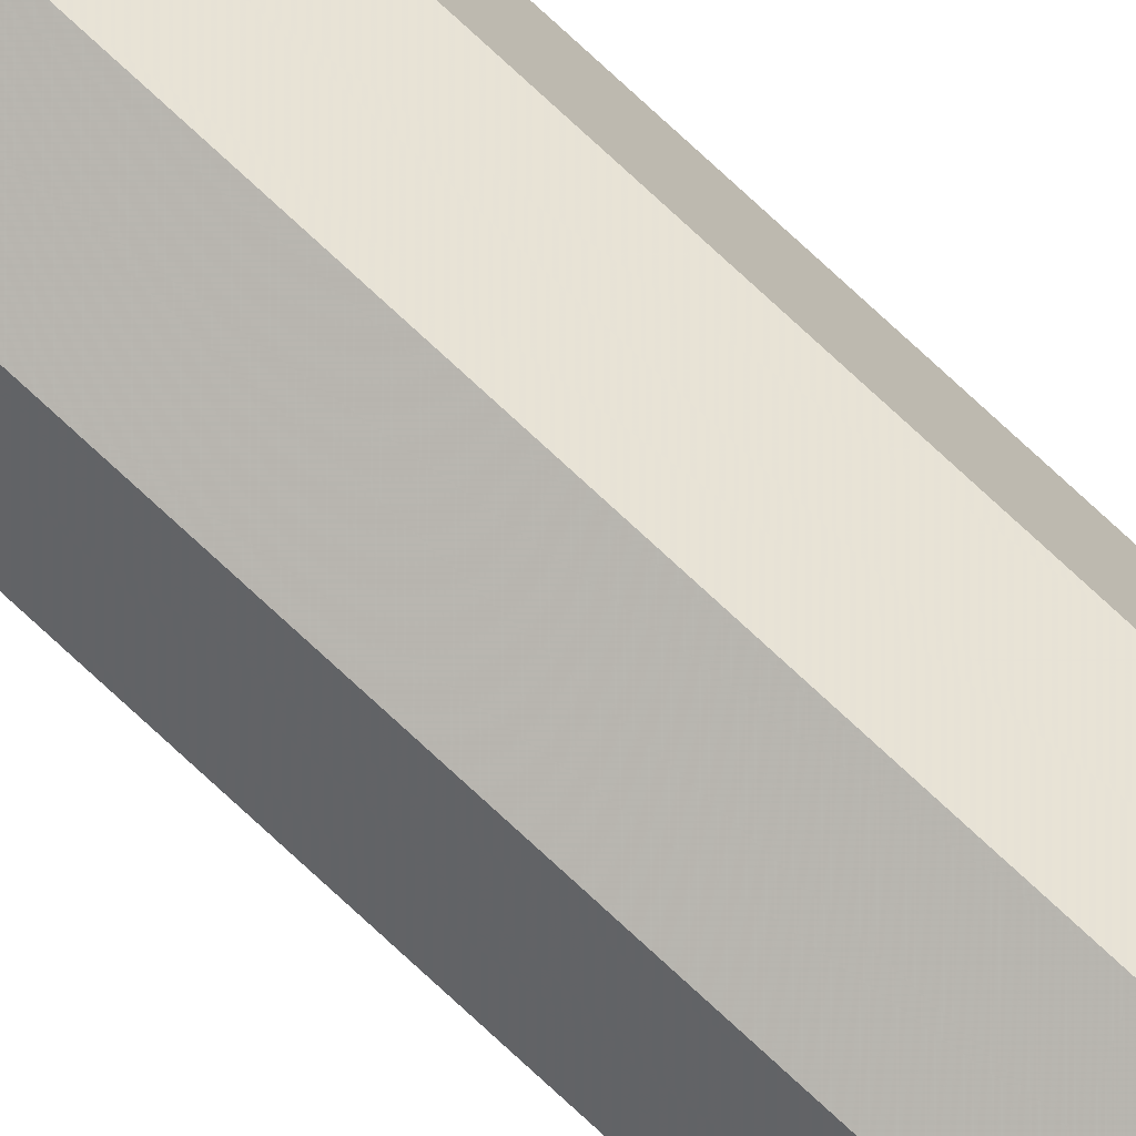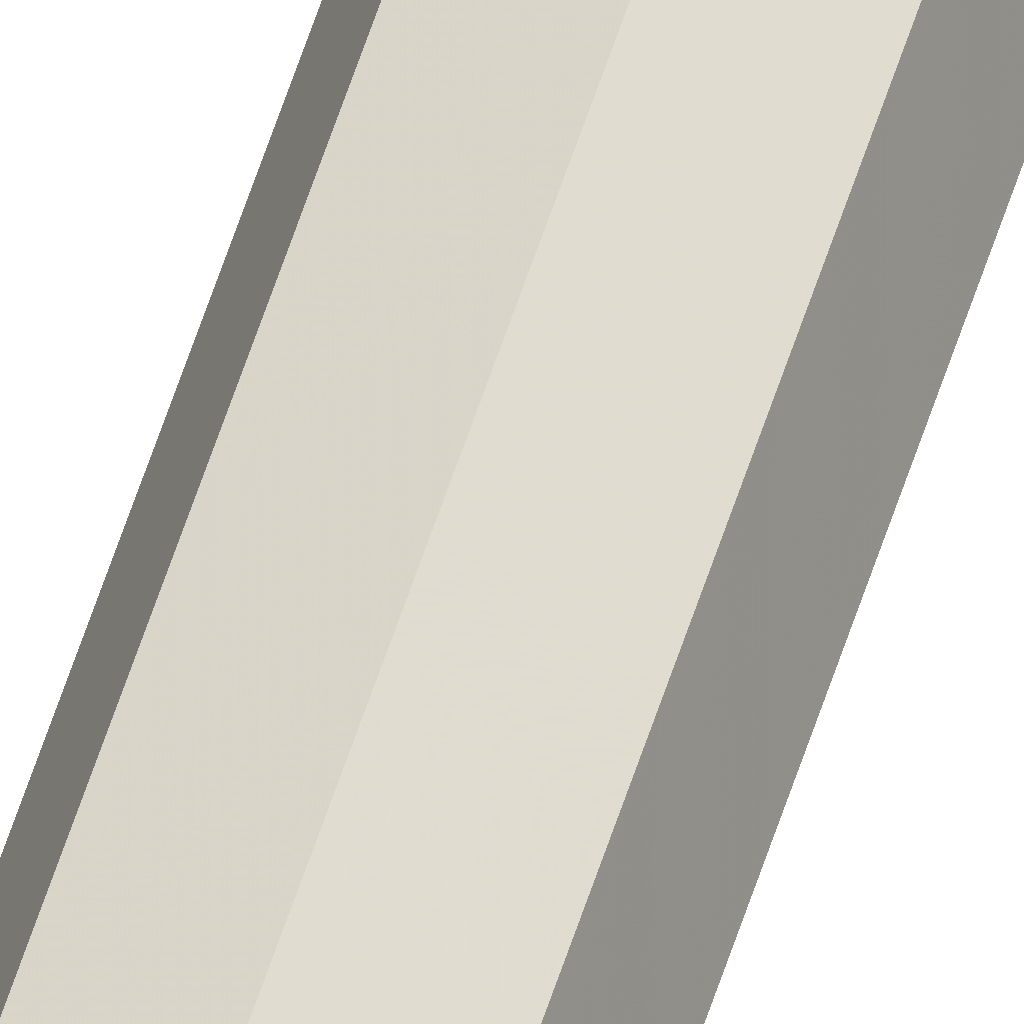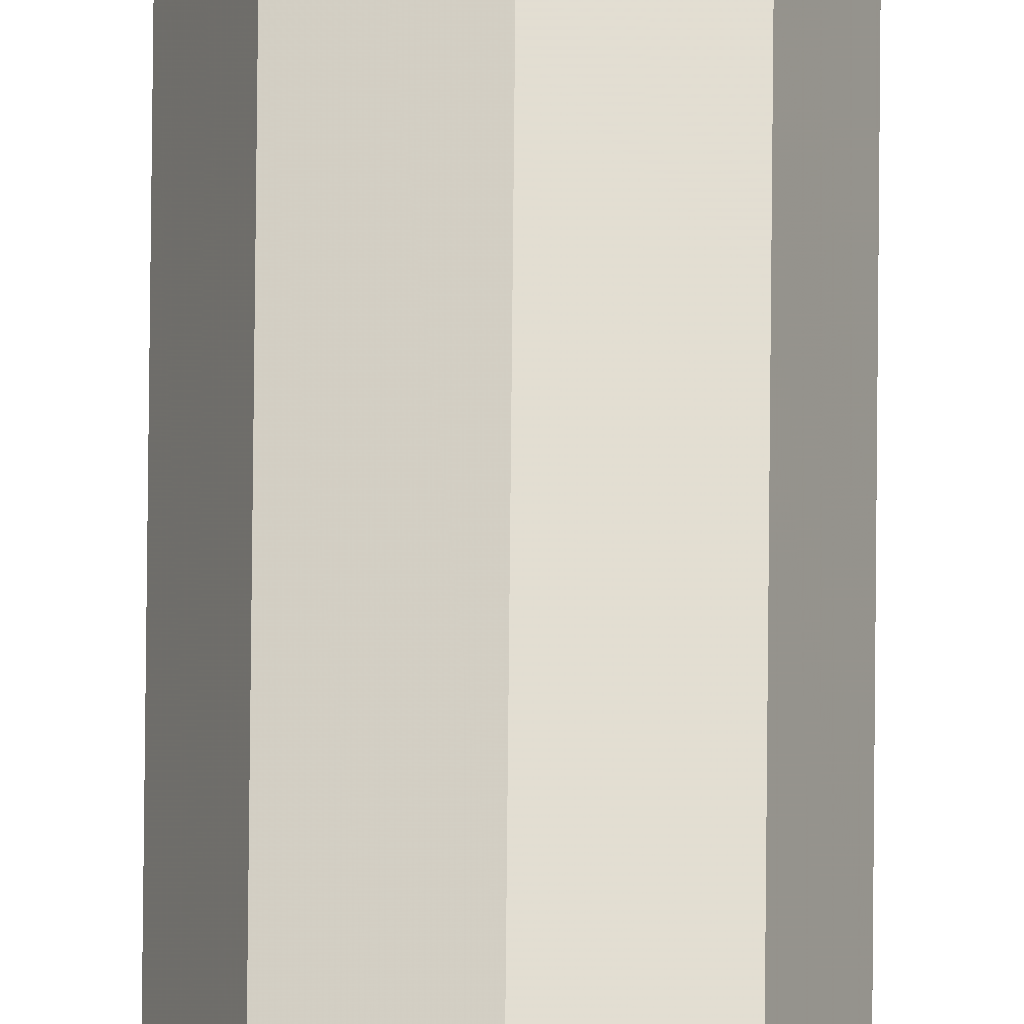
<metadata>
{"format":"obj","ext":"obj","renderer":"f3d","projection":"perspective","resolution":1024,"background":"white","views":[{"elev":75.6,"azim":132.9,"up":"+Z"},{"elev":57.7,"azim":-162.5,"up":"+Z"},{"elev":62.1,"azim":0.5,"up":"+Z"}]}
</metadata>
<code>
v 0.2 0 0
v 0.1983 0 0.0261
v 0.09914 0 0.01305
v 0.1 0 0
v 0.1983 0 0.0261
v 0.1932 0 0.05176
v 0.09659 0 0.02588
v 0.09914 0 0.01305
v 0.1932 0 0.05176
v 0.1848 0 0.07654
v 0.09239 0 0.03827
v 0.09659 0 0.02588
v 0.1848 0 0.07654
v 0.1732 0 0.1
v 0.0866 0 0.05
v 0.09239 0 0.03827
v 0.1732 0 0.1
v 0.1587 0 0.1218
v 0.07934 0 0.06088
v 0.0866 0 0.05
v 0.1587 0 0.1218
v 0.1414 0 0.1414
v 0.07071 0 0.07071
v 0.07934 0 0.06088
v 0.1414 0 0.1414
v 0.1218 0 0.1587
v 0.06088 0 0.07934
v 0.07071 0 0.07071
v 0.1218 0 0.1587
v 0.1 0 0.1732
v 0.05 0 0.0866
v 0.06088 0 0.07934
v 0.1 0 0.1732
v 0.07654 0 0.1848
v 0.03827 0 0.09239
v 0.05 0 0.0866
v 0.07654 0 0.1848
v 0.05176 0 0.1932
v 0.02588 0 0.09659
v 0.03827 0 0.09239
v 0.05176 0 0.1932
v 0.0261 0 0.1983
v 0.01305 0 0.09914
v 0.02588 0 0.09659
v 0.0261 0 0.1983
v 0 0 0.2
v 0 0 0.1
v 0.01305 0 0.09914
v 0 0 0.2
v -0.0261 0 0.1983
v -0.01305 0 0.09914
v 0 0 0.1
v -0.0261 0 0.1983
v -0.05176 0 0.1932
v -0.02588 0 0.09659
v -0.01305 0 0.09914
v -0.05176 0 0.1932
v -0.07654 0 0.1848
v -0.03827 0 0.09239
v -0.02588 0 0.09659
v -0.07654 0 0.1848
v -0.1 0 0.1732
v -0.05 0 0.0866
v -0.03827 0 0.09239
v -0.1 0 0.1732
v -0.1218 0 0.1587
v -0.06088 0 0.07934
v -0.05 0 0.0866
v -0.1218 0 0.1587
v -0.1414 0 0.1414
v -0.07071 0 0.07071
v -0.06088 0 0.07934
v -0.1414 0 0.1414
v -0.1587 0 0.1218
v -0.07934 0 0.06088
v -0.07071 0 0.07071
v -0.1587 0 0.1218
v -0.1732 0 0.1
v -0.0866 0 0.05
v -0.07934 0 0.06088
v -0.1732 0 0.1
v -0.1848 0 0.07654
v -0.09239 0 0.03827
v -0.0866 0 0.05
v -0.1848 0 0.07654
v -0.1932 0 0.05176
v -0.09659 0 0.02588
v -0.09239 0 0.03827
v -0.1932 0 0.05176
v -0.1983 0 0.0261
v -0.09914 0 0.01305
v -0.09659 0 0.02588
v -0.1983 0 0.0261
v -0.2 0 0
v -0.1 0 0
v -0.09914 0 0.01305
v -0.2 0 0
v -0.1983 0 -0.0261
v -0.09914 0 -0.01305
v -0.1 0 0
v -0.1983 0 -0.0261
v -0.1932 0 -0.05176
v -0.09659 0 -0.02588
v -0.09914 0 -0.01305
v -0.1932 0 -0.05176
v -0.1848 0 -0.07654
v -0.09239 0 -0.03827
v -0.09659 0 -0.02588
v -0.1848 0 -0.07654
v -0.1732 0 -0.1
v -0.0866 0 -0.05
v -0.09239 0 -0.03827
v -0.1732 0 -0.1
v -0.1587 0 -0.1218
v -0.07934 0 -0.06088
v -0.0866 0 -0.05
v -0.1587 0 -0.1218
v -0.1414 0 -0.1414
v -0.07071 0 -0.07071
v -0.07934 0 -0.06088
v -0.1414 0 -0.1414
v -0.1218 0 -0.1587
v -0.06088 0 -0.07934
v -0.07071 0 -0.07071
v -0.1218 0 -0.1587
v -0.1 0 -0.1732
v -0.05 0 -0.0866
v -0.06088 0 -0.07934
v -0.1 0 -0.1732
v -0.07654 0 -0.1848
v -0.03827 0 -0.09239
v -0.05 0 -0.0866
v -0.07654 0 -0.1848
v -0.05176 0 -0.1932
v -0.02588 0 -0.09659
v -0.03827 0 -0.09239
v -0.05176 0 -0.1932
v -0.0261 0 -0.1983
v -0.01305 0 -0.09914
v -0.02588 0 -0.09659
v -0.0261 0 -0.1983
v 0 0 -0.2
v 0 0 -0.1
v -0.01305 0 -0.09914
v 0 0 -0.2
v 0.0261 0 -0.1983
v 0.01305 0 -0.09914
v 0 0 -0.1
v 0.0261 0 -0.1983
v 0.05176 0 -0.1932
v 0.02588 0 -0.09659
v 0.01305 0 -0.09914
v 0.05176 0 -0.1932
v 0.07654 0 -0.1848
v 0.03827 0 -0.09239
v 0.02588 0 -0.09659
v 0.07654 0 -0.1848
v 0.1 0 -0.1732
v 0.05 0 -0.0866
v 0.03827 0 -0.09239
v 0.1 0 -0.1732
v 0.1218 0 -0.1587
v 0.06088 0 -0.07934
v 0.05 0 -0.0866
v 0.1218 0 -0.1587
v 0.1414 0 -0.1414
v 0.07071 0 -0.07071
v 0.06088 0 -0.07934
v 0.1414 0 -0.1414
v 0.1587 0 -0.1218
v 0.07934 0 -0.06088
v 0.07071 0 -0.07071
v 0.1587 0 -0.1218
v 0.1732 0 -0.1
v 0.0866 0 -0.05
v 0.07934 0 -0.06088
v 0.1732 0 -0.1
v 0.1848 0 -0.07654
v 0.09239 0 -0.03827
v 0.0866 0 -0.05
v 0.1848 0 -0.07654
v 0.1932 0 -0.05176
v 0.09659 0 -0.02588
v 0.09239 0 -0.03827
v 0.1932 0 -0.05176
v 0.1983 0 -0.0261
v 0.09914 0 -0.01305
v 0.09659 0 -0.02588
v 0.1983 0 -0.0261
v 0.2 0 0
v 0.1 0 0
v 0.09914 0 -0.01305
v 0.07071 0 0.07071
v 0.1 0 0
v 0.1 0.05 0
v 0.07071 0.05 0.07071
v 0 0 0.1
v 0.07071 0 0.07071
v 0.07071 0.05 0.07071
v 0 0.05 0.1
v -0.07071 0 0.07071
v 0 0 0.1
v 0 0.05 0.1
v -0.07071 0.05 0.07071
v -0.1 0 0
v -0.07071 0 0.07071
v -0.07071 0.05 0.07071
v -0.1 0.05 0
v -0.07071 0 -0.07071
v -0.1 0 0
v -0.1 0.05 0
v -0.07071 0.05 -0.07071
v 0 0 -0.1
v -0.07071 0 -0.07071
v -0.07071 0.05 -0.07071
v 0 0.05 -0.1
v 0.07071 0 -0.07071
v 0 0 -0.1
v 0 0.05 -0.1
v 0.07071 0.05 -0.07071
v 0.1 0 0
v 0.07071 0 -0.07071
v 0.07071 0.05 -0.07071
v 0.1 0.05 0
v 0.1414 0 0.1414
v 0.2 0 0
v 0.2 0.05 0
v 0.1414 0.05 0.1414
v 0 0 0.2
v 0.1414 0 0.1414
v 0.1414 0.05 0.1414
v 0 0.05 0.2
v -0.1414 0 0.1414
v 0 0 0.2
v 0 0.05 0.2
v -0.1414 0.05 0.1414
v -0.2 0 0
v -0.1414 0 0.1414
v -0.1414 0.05 0.1414
v -0.2 0.05 0
v -0.1414 0 -0.1414
v -0.2 0 0
v -0.2 0.05 0
v -0.1414 0.05 -0.1414
v 0 0 -0.2
v -0.1414 0 -0.1414
v -0.1414 0.05 -0.1414
v 0 0.05 -0.2
v 0.1414 0 -0.1414
v 0 0 -0.2
v 0 0.05 -0.2
v 0.1414 0.05 -0.1414
v 0.2 0 0
v 0.1414 0 -0.1414
v 0.1414 0.05 -0.1414
v 0.2 0.05 0
v 0.1414 0.05 0.1414
v 0.2 0.05 0
v 0.2 31.95 0
v 0.1414 31.95 0.1414
v 0 0.05 0.2
v 0.1414 0.05 0.1414
v 0.1414 31.95 0.1414
v 0 31.95 0.2
v -0.1414 0.05 0.1414
v 0 0.05 0.2
v 0 31.95 0.2
v -0.1414 31.95 0.1414
v -0.2 0.05 0
v -0.1414 0.05 0.1414
v -0.1414 31.95 0.1414
v -0.2 31.95 0
v -0.1414 0.05 -0.1414
v -0.2 0.05 0
v -0.2 31.95 0
v -0.1414 31.95 -0.1414
v 0 0.05 -0.2
v -0.1414 0.05 -0.1414
v -0.1414 31.95 -0.1414
v 0 31.95 -0.2
v 0.1414 0.05 -0.1414
v 0 0.05 -0.2
v 0 31.95 -0.2
v 0.1414 31.95 -0.1414
v 0.2 0.05 0
v 0.1414 0.05 -0.1414
v 0.1414 31.95 -0.1414
v 0.2 31.95 0
v 0.07071 0.05 0.07071
v 0.1 0.05 0
v 0.1 31.95 0
v 0.07071 31.95 0.07071
v 0 0.05 0.1
v 0.07071 0.05 0.07071
v 0.07071 31.95 0.07071
v 0 31.95 0.1
v -0.07071 0.05 0.07071
v 0 0.05 0.1
v 0 31.95 0.1
v -0.07071 31.95 0.07071
v -0.1 0.05 0
v -0.07071 0.05 0.07071
v -0.07071 31.95 0.07071
v -0.1 31.95 0
v -0.07071 0.05 -0.07071
v -0.1 0.05 0
v -0.1 31.95 0
v -0.07071 31.95 -0.07071
v 0 0.05 -0.1
v -0.07071 0.05 -0.07071
v -0.07071 31.95 -0.07071
v 0 31.95 -0.1
v 0.07071 0.05 -0.07071
v 0 0.05 -0.1
v 0 31.95 -0.1
v 0.07071 31.95 -0.07071
v 0.1 0.05 0
v 0.07071 0.05 -0.07071
v 0.07071 31.95 -0.07071
v 0.1 31.95 0
v -0.2 32 0
v -0.1983 32 0.0261
v -0.09914 32 0.01305
v -0.1 32 0
v -0.1983 32 0.0261
v -0.1932 32 0.05176
v -0.09659 32 0.02588
v -0.09914 32 0.01305
v -0.1932 32 0.05176
v -0.1848 32 0.07654
v -0.09239 32 0.03827
v -0.09659 32 0.02588
v -0.1848 32 0.07654
v -0.1732 32 0.1
v -0.0866 32 0.05
v -0.09239 32 0.03827
v -0.1732 32 0.1
v -0.1587 32 0.1218
v -0.07934 32 0.06088
v -0.0866 32 0.05
v -0.1587 32 0.1218
v -0.1414 32 0.1414
v -0.07071 32 0.07071
v -0.07934 32 0.06088
v -0.1414 32 0.1414
v -0.1218 32 0.1587
v -0.06088 32 0.07934
v -0.07071 32 0.07071
v -0.1218 32 0.1587
v -0.1 32 0.1732
v -0.05 32 0.0866
v -0.06088 32 0.07934
v -0.1 32 0.1732
v -0.07654 32 0.1848
v -0.03827 32 0.09239
v -0.05 32 0.0866
v -0.07654 32 0.1848
v -0.05176 32 0.1932
v -0.02588 32 0.09659
v -0.03827 32 0.09239
v -0.05176 32 0.1932
v -0.0261 32 0.1983
v -0.01305 32 0.09914
v -0.02588 32 0.09659
v -0.0261 32 0.1983
v 0 32 0.2
v 0 32 0.1
v -0.01305 32 0.09914
v 0 32 0.2
v 0.0261 32 0.1983
v 0.01305 32 0.09914
v 0 32 0.1
v 0.0261 32 0.1983
v 0.05176 32 0.1932
v 0.02588 32 0.09659
v 0.01305 32 0.09914
v 0.05176 32 0.1932
v 0.07654 32 0.1848
v 0.03827 32 0.09239
v 0.02588 32 0.09659
v 0.07654 32 0.1848
v 0.1 32 0.1732
v 0.05 32 0.0866
v 0.03827 32 0.09239
v 0.1 32 0.1732
v 0.1218 32 0.1587
v 0.06088 32 0.07934
v 0.05 32 0.0866
v 0.1218 32 0.1587
v 0.1414 32 0.1414
v 0.07071 32 0.07071
v 0.06088 32 0.07934
v 0.1414 32 0.1414
v 0.1587 32 0.1218
v 0.07934 32 0.06088
v 0.07071 32 0.07071
v 0.1587 32 0.1218
v 0.1732 32 0.1
v 0.0866 32 0.05
v 0.07934 32 0.06088
v 0.1732 32 0.1
v 0.1848 32 0.07654
v 0.09239 32 0.03827
v 0.0866 32 0.05
v 0.1848 32 0.07654
v 0.1932 32 0.05176
v 0.09659 32 0.02588
v 0.09239 32 0.03827
v 0.1932 32 0.05176
v 0.1983 32 0.0261
v 0.09914 32 0.01305
v 0.09659 32 0.02588
v 0.1983 32 0.0261
v 0.2 32 0
v 0.1 32 0
v 0.09914 32 0.01305
v 0.2 32 0
v 0.1983 32 -0.0261
v 0.09914 32 -0.01305
v 0.1 32 0
v 0.1983 32 -0.0261
v 0.1932 32 -0.05176
v 0.09659 32 -0.02588
v 0.09914 32 -0.01305
v 0.1932 32 -0.05176
v 0.1848 32 -0.07654
v 0.09239 32 -0.03827
v 0.09659 32 -0.02588
v 0.1848 32 -0.07654
v 0.1732 32 -0.1
v 0.0866 32 -0.05
v 0.09239 32 -0.03827
v 0.1732 32 -0.1
v 0.1587 32 -0.1218
v 0.07934 32 -0.06088
v 0.0866 32 -0.05
v 0.1587 32 -0.1218
v 0.1414 32 -0.1414
v 0.07071 32 -0.07071
v 0.07934 32 -0.06088
v 0.1414 32 -0.1414
v 0.1218 32 -0.1587
v 0.06088 32 -0.07934
v 0.07071 32 -0.07071
v 0.1218 32 -0.1587
v 0.1 32 -0.1732
v 0.05 32 -0.0866
v 0.06088 32 -0.07934
v 0.1 32 -0.1732
v 0.07654 32 -0.1848
v 0.03827 32 -0.09239
v 0.05 32 -0.0866
v 0.07654 32 -0.1848
v 0.05176 32 -0.1932
v 0.02588 32 -0.09659
v 0.03827 32 -0.09239
v 0.05176 32 -0.1932
v 0.0261 32 -0.1983
v 0.01305 32 -0.09914
v 0.02588 32 -0.09659
v 0.0261 32 -0.1983
v 0 32 -0.2
v 0 32 -0.1
v 0.01305 32 -0.09914
v 0 32 -0.2
v -0.0261 32 -0.1983
v -0.01305 32 -0.09914
v 0 32 -0.1
v -0.0261 32 -0.1983
v -0.05176 32 -0.1932
v -0.02588 32 -0.09659
v -0.01305 32 -0.09914
v -0.05176 32 -0.1932
v -0.07654 32 -0.1848
v -0.03827 32 -0.09239
v -0.02588 32 -0.09659
v -0.07654 32 -0.1848
v -0.1 32 -0.1732
v -0.05 32 -0.0866
v -0.03827 32 -0.09239
v -0.1 32 -0.1732
v -0.1218 32 -0.1587
v -0.06088 32 -0.07934
v -0.05 32 -0.0866
v -0.1218 32 -0.1587
v -0.1414 32 -0.1414
v -0.07071 32 -0.07071
v -0.06088 32 -0.07934
v -0.1414 32 -0.1414
v -0.1587 32 -0.1218
v -0.07934 32 -0.06088
v -0.07071 32 -0.07071
v -0.1587 32 -0.1218
v -0.1732 32 -0.1
v -0.0866 32 -0.05
v -0.07934 32 -0.06088
v -0.1732 32 -0.1
v -0.1848 32 -0.07654
v -0.09239 32 -0.03827
v -0.0866 32 -0.05
v -0.1848 32 -0.07654
v -0.1932 32 -0.05176
v -0.09659 32 -0.02588
v -0.09239 32 -0.03827
v -0.1932 32 -0.05176
v -0.1983 32 -0.0261
v -0.09914 32 -0.01305
v -0.09659 32 -0.02588
v -0.1983 32 -0.0261
v -0.2 32 0
v -0.1 32 0
v -0.09914 32 -0.01305
v -0.07071 32 0.07071
v -0.1 32 0
v -0.1 31.95 0
v -0.07071 31.95 0.07071
v 0 32 0.1
v -0.07071 32 0.07071
v -0.07071 31.95 0.07071
v 0 31.95 0.1
v 0.07071 32 0.07071
v 0 32 0.1
v 0 31.95 0.1
v 0.07071 31.95 0.07071
v 0.1 32 0
v 0.07071 32 0.07071
v 0.07071 31.95 0.07071
v 0.1 31.95 0
v 0.07071 32 -0.07071
v 0.1 32 0
v 0.1 31.95 0
v 0.07071 31.95 -0.07071
v 0 32 -0.1
v 0.07071 32 -0.07071
v 0.07071 31.95 -0.07071
v 0 31.95 -0.1
v -0.07071 32 -0.07071
v 0 32 -0.1
v 0 31.95 -0.1
v -0.07071 31.95 -0.07071
v -0.1 32 0
v -0.07071 32 -0.07071
v -0.07071 31.95 -0.07071
v -0.1 31.95 0
v -0.1414 32 0.1414
v -0.2 32 0
v -0.2 31.95 0
v -0.1414 31.95 0.1414
v 0 32 0.2
v -0.1414 32 0.1414
v -0.1414 31.95 0.1414
v 0 31.95 0.2
v 0.1414 32 0.1414
v 0 32 0.2
v 0 31.95 0.2
v 0.1414 31.95 0.1414
v 0.2 32 0
v 0.1414 32 0.1414
v 0.1414 31.95 0.1414
v 0.2 31.95 0
v 0.1414 32 -0.1414
v 0.2 32 0
v 0.2 31.95 0
v 0.1414 31.95 -0.1414
v 0 32 -0.2
v 0.1414 32 -0.1414
v 0.1414 31.95 -0.1414
v 0 31.95 -0.2
v -0.1414 32 -0.1414
v 0 32 -0.2
v 0 31.95 -0.2
v -0.1414 31.95 -0.1414
v -0.2 32 0
v -0.1414 32 -0.1414
v -0.1414 31.95 -0.1414
v -0.2 31.95 0
g mesh4255664
f 1 2 3
f 3 4 1
f 5 6 7
f 7 8 5
f 9 10 11
f 11 12 9
f 13 14 15
f 15 16 13
f 17 18 19
f 19 20 17
f 21 22 23
f 23 24 21
f 25 26 27
f 27 28 25
f 29 30 31
f 31 32 29
f 33 34 35
f 35 36 33
f 37 38 39
f 39 40 37
f 41 42 43
f 43 44 41
f 45 46 47
f 47 48 45
g mesh4255665
f 49 50 51
f 51 52 49
f 53 54 55
f 55 56 53
f 57 58 59
f 59 60 57
f 61 62 63
f 63 64 61
f 65 66 67
f 67 68 65
f 69 70 71
f 71 72 69
f 73 74 75
f 75 76 73
f 77 78 79
f 79 80 77
f 81 82 83
f 83 84 81
f 85 86 87
f 87 88 85
f 89 90 91
f 91 92 89
f 93 94 95
f 95 96 93
g mesh4255666
f 97 98 99
f 99 100 97
f 101 102 103
f 103 104 101
f 105 106 107
f 107 108 105
f 109 110 111
f 111 112 109
f 113 114 115
f 115 116 113
f 117 118 119
f 119 120 117
f 121 122 123
f 123 124 121
f 125 126 127
f 127 128 125
f 129 130 131
f 131 132 129
f 133 134 135
f 135 136 133
f 137 138 139
f 139 140 137
f 141 142 143
f 143 144 141
g mesh4255667
f 145 146 147
f 147 148 145
f 149 150 151
f 151 152 149
f 153 154 155
f 155 156 153
f 157 158 159
f 159 160 157
f 161 162 163
f 163 164 161
f 165 166 167
f 167 168 165
f 169 170 171
f 171 172 169
f 173 174 175
f 175 176 173
f 177 178 179
f 179 180 177
f 181 182 183
f 183 184 181
f 185 186 187
f 187 188 185
f 189 190 191
f 191 192 189
g mesh4255670
f 193 195 194
f 195 193 196
f 197 199 198
f 199 197 200
f 201 203 202
f 203 201 204
f 205 207 206
f 207 205 208
f 209 211 210
f 211 209 212
f 213 215 214
f 215 213 216
f 217 219 218
f 219 217 220
f 221 223 222
f 223 221 224
g mesh4255673
f 225 226 227
f 227 228 225
f 229 230 231
f 231 232 229
f 233 234 235
f 235 236 233
f 237 238 239
f 239 240 237
f 241 242 243
f 243 244 241
f 245 246 247
f 247 248 245
f 249 250 251
f 251 252 249
f 253 254 255
f 255 256 253
g mesh4255677
f 257 258 259
f 259 260 257
f 261 262 263
f 263 264 261
f 265 266 267
f 267 268 265
f 269 270 271
f 271 272 269
f 273 274 275
f 275 276 273
f 277 278 279
f 279 280 277
f 281 282 283
f 283 284 281
f 285 286 287
f 287 288 285
g mesh4255679
f 289 291 290
f 291 289 292
f 293 295 294
f 295 293 296
f 297 299 298
f 299 297 300
f 301 303 302
f 303 301 304
f 305 307 306
f 307 305 308
f 309 311 310
f 311 309 312
f 313 315 314
f 315 313 316
f 317 319 318
f 319 317 320
g mesh4255683
f 321 322 323
f 323 324 321
f 325 326 327
f 327 328 325
f 329 330 331
f 331 332 329
f 333 334 335
f 335 336 333
f 337 338 339
f 339 340 337
f 341 342 343
f 343 344 341
f 345 346 347
f 347 348 345
f 349 350 351
f 351 352 349
f 353 354 355
f 355 356 353
f 357 358 359
f 359 360 357
f 361 362 363
f 363 364 361
f 365 366 367
f 367 368 365
g mesh4255684
f 369 370 371
f 371 372 369
f 373 374 375
f 375 376 373
f 377 378 379
f 379 380 377
f 381 382 383
f 383 384 381
f 385 386 387
f 387 388 385
f 389 390 391
f 391 392 389
f 393 394 395
f 395 396 393
f 397 398 399
f 399 400 397
f 401 402 403
f 403 404 401
f 405 406 407
f 407 408 405
f 409 410 411
f 411 412 409
f 413 414 415
f 415 416 413
g mesh4255685
f 417 418 419
f 419 420 417
f 421 422 423
f 423 424 421
f 425 426 427
f 427 428 425
f 429 430 431
f 431 432 429
f 433 434 435
f 435 436 433
f 437 438 439
f 439 440 437
f 441 442 443
f 443 444 441
f 445 446 447
f 447 448 445
f 449 450 451
f 451 452 449
f 453 454 455
f 455 456 453
f 457 458 459
f 459 460 457
f 461 462 463
f 463 464 461
g mesh4255686
f 465 466 467
f 467 468 465
f 469 470 471
f 471 472 469
f 473 474 475
f 475 476 473
f 477 478 479
f 479 480 477
f 481 482 483
f 483 484 481
f 485 486 487
f 487 488 485
f 489 490 491
f 491 492 489
f 493 494 495
f 495 496 493
f 497 498 499
f 499 500 497
f 501 502 503
f 503 504 501
f 505 506 507
f 507 508 505
f 509 510 511
f 511 512 509
g mesh4255689
f 513 515 514
f 515 513 516
f 517 519 518
f 519 517 520
f 521 523 522
f 523 521 524
f 525 527 526
f 527 525 528
f 529 531 530
f 531 529 532
f 533 535 534
f 535 533 536
f 537 539 538
f 539 537 540
f 541 543 542
f 543 541 544
g mesh4255692
f 545 546 547
f 547 548 545
f 549 550 551
f 551 552 549
f 553 554 555
f 555 556 553
f 557 558 559
f 559 560 557
f 561 562 563
f 563 564 561
f 565 566 567
f 567 568 565
f 569 570 571
f 571 572 569
f 573 574 575
f 575 576 573

</code>
